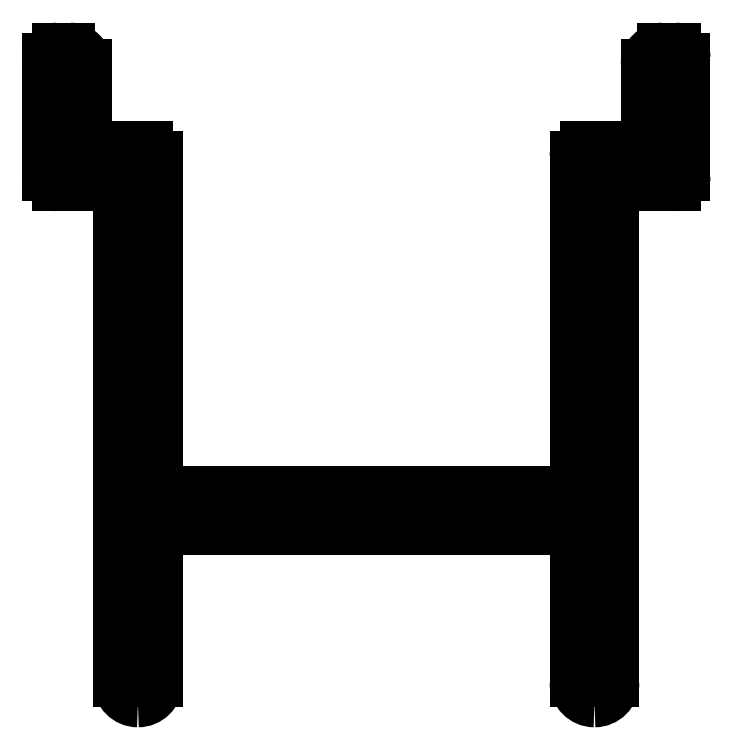
<metadata>
{"format":"dxf","ext":"dxf","renderer":"ezdxf+matplotlib","layout":"modelspace","background":"white","min_lineweight":24,"dpi":150}
</metadata>
<code>
0
SECTION
2
ENTITIES
0
ARC
8
0
10
785
20
554
30
0
40
0.6
50
270
51
0
0
LINE
8
0
10
785.6
20
558.3
30
0
11
785.6
21
554
31
0
0
ARC
8
0
10
785
20
554
30
0
40
0.6
50
180
51
270
0
ARC
8
0
10
785.9
20
558.3
30
0
40
0.3
50
90
51
180
0
LINE
8
0
10
784.4
20
568.7
30
0
11
784.4
21
554
31
0
0
LINE
8
0
10
791.9
20
558.6
30
0
11
785.9
21
558.6
31
0
0
ARC
8
0
10
784.1
20
568.7
30
0
40
0.3
50
0
51
90
0
LINE
8
0
10
791.9
20
558.6
30
0
11
797.9
21
558.6
31
0
0
LINE
8
0
10
784.1
20
569
30
0
11
782.5
21
569
31
0
0
ARC
8
0
10
797.9
20
558.3
30
0
40
0.3
50
0
51
90
0
ARC
8
0
10
782.5
20
569.3
30
0
40
0.3
50
180
51
270
0
LINE
8
0
10
798.2
20
558.3
30
0
11
798.2
21
554
31
0
0
LINE
8
0
10
782.2
20
572.9
30
0
11
782.2
21
569.3
31
0
0
ARC
8
0
10
798.8
20
554
30
0
40
0.6
50
180
51
270
0
ARC
8
0
10
782.5
20
572.9
30
0
40
0.3
50
90
51
180
0
ARC
8
0
10
798.8
20
554
30
0
40
0.6
50
270
51
0
0
LINE
8
0
10
782.9
20
573.2
30
0
11
782.5
21
573.2
31
0
0
LINE
8
0
10
799.4
20
568.7
30
0
11
799.4
21
554
31
0
0
ARC
8
0
10
782.9
20
572.7
30
0
40
0.5
50
0
51
90
0
ARC
8
0
10
799.7
20
568.7
30
0
40
0.3
50
90
51
180
0
LINE
8
0
10
783.4
20
572.7
30
0
11
783.4
21
570.5
31
0
0
LINE
8
0
10
799.7
20
569
30
0
11
801.2
21
569
31
0
0
ARC
8
0
10
783.7
20
570.5
30
0
40
0.3
50
180
51
270
0
ARC
8
0
10
801.2
20
569.3
30
0
40
0.3
50
270
51
0
0
LINE
8
0
10
785.3
20
570.2
30
0
11
783.7
21
570.2
31
0
0
LINE
8
0
10
801.5
20
572.9
30
0
11
801.5
21
569.3
31
0
0
ARC
8
0
10
785.3
20
569.9
30
0
40
0.3
50
0
51
90
0
ARC
8
0
10
801.2
20
572.9
30
0
40
0.3
50
0
51
90
0
LINE
8
0
10
785.6
20
569.9
30
0
11
785.6
21
560.1
31
0
0
LINE
8
0
10
800.8
20
573.2
30
0
11
801.2
21
573.2
31
0
0
ARC
8
0
10
785.9
20
560.1
30
0
40
0.3
50
180
51
270
0
ARC
8
0
10
800.8
20
572.7
30
0
40
0.5
50
90
51
180
0
LINE
8
0
10
791.9
20
559.8
30
0
11
785.9
21
559.8
31
0
0
LINE
8
0
10
800.3
20
572.7
30
0
11
800.3
21
570.5
31
0
0
LINE
8
0
10
791.9
20
559.8
30
0
11
797.9
21
559.8
31
0
0
ARC
8
0
10
800
20
570.5
30
0
40
0.3
50
270
51
0
0
ARC
8
0
10
797.9
20
560.1
30
0
40
0.3
50
270
51
0
0
LINE
8
0
10
798.5
20
570.2
30
0
11
800
21
570.2
31
0
0
LINE
8
0
10
798.2
20
569.9
30
0
11
798.2
21
560.1
31
0
0
ARC
8
0
10
798.5
20
569.9
30
0
40
0.3
50
90
51
180
0
ENDSEC
0
EOF

</code>
